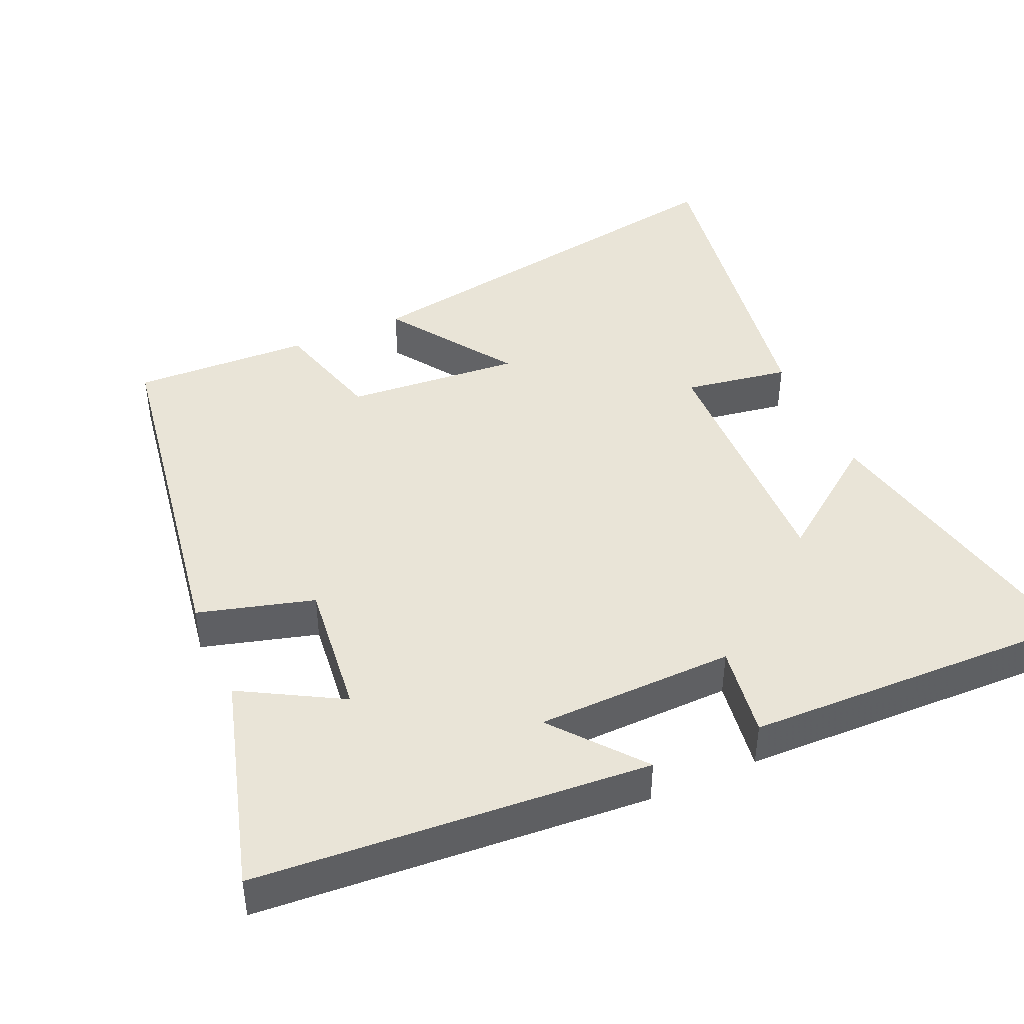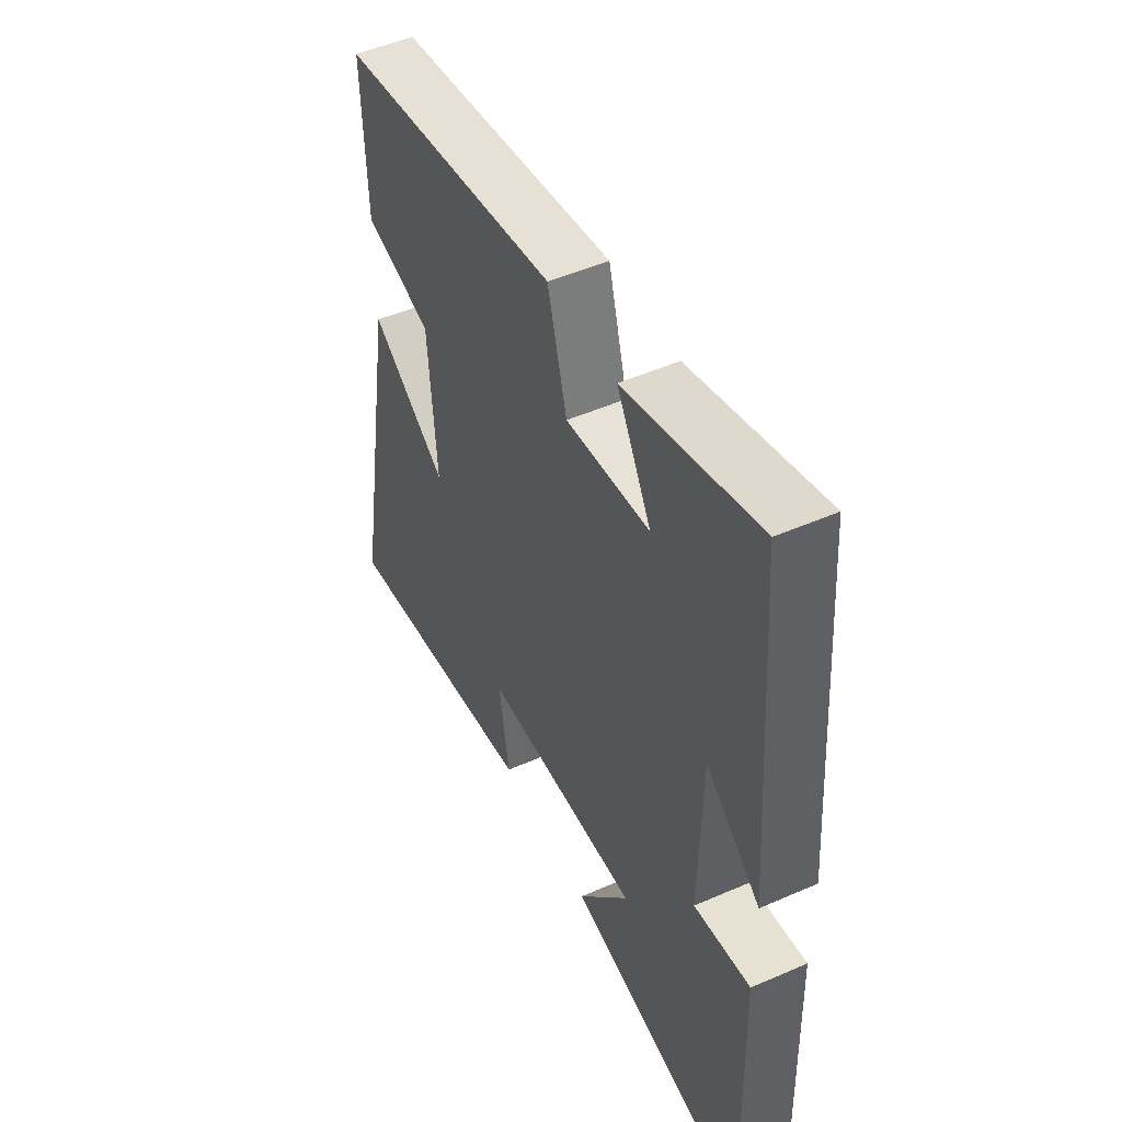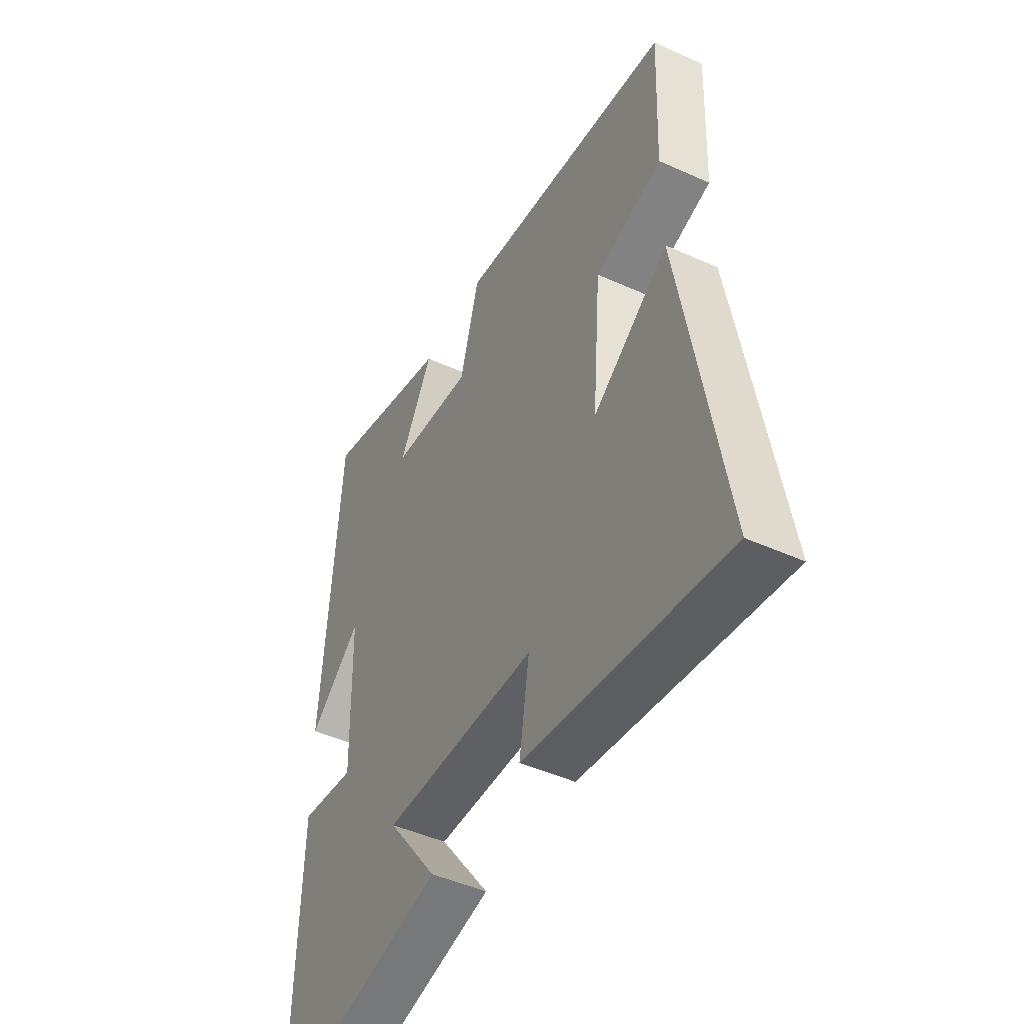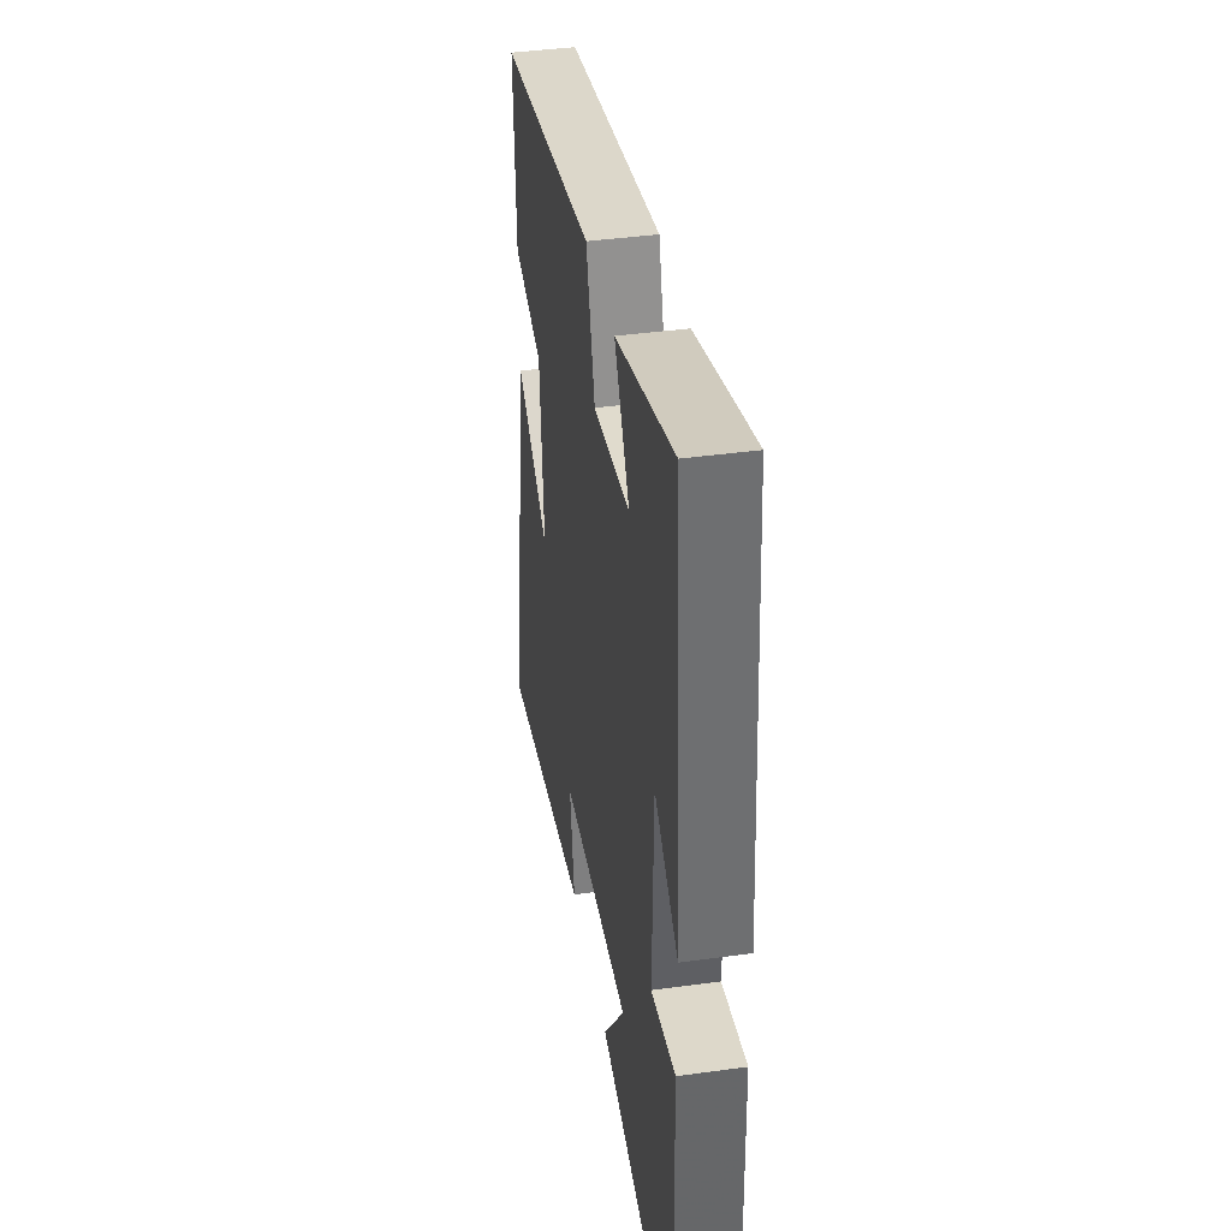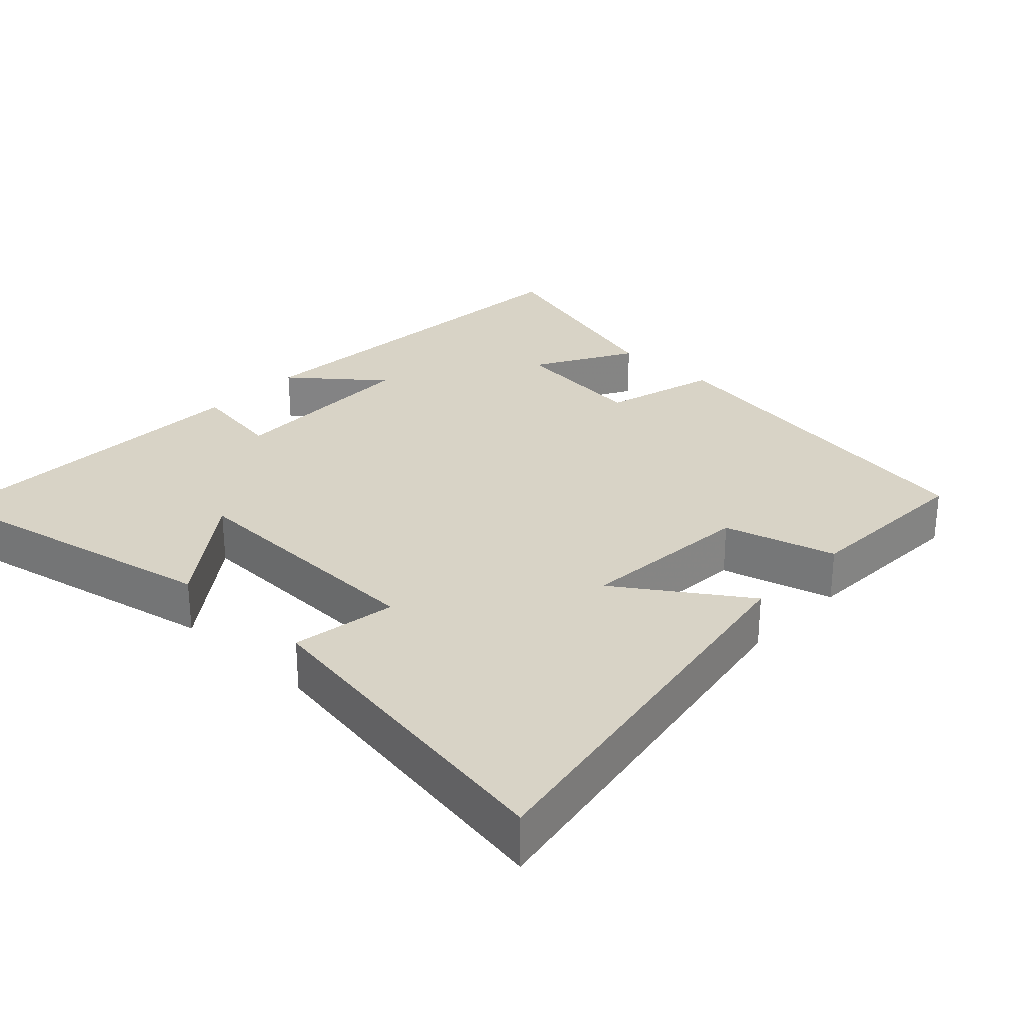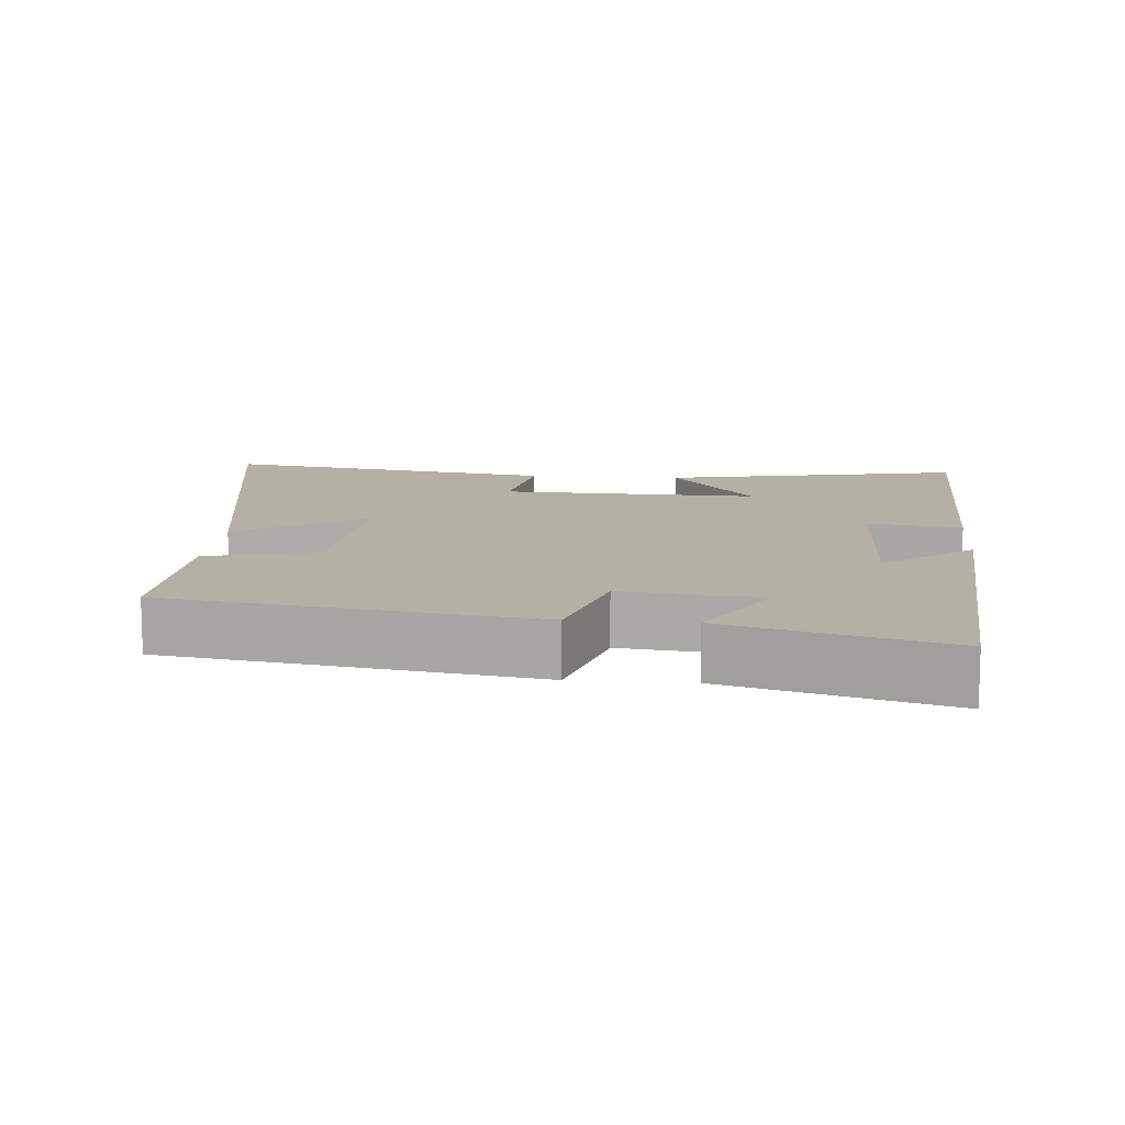
<metadata>
{"format":"obj","ext":"obj","renderer":"f3d","projection":"perspective","resolution":1024,"background":"white","views":[{"elev":43.4,"azim":66.0,"up":"+Y"},{"elev":49.8,"azim":64.3,"up":"+Z"},{"elev":-46.7,"azim":-117.2,"up":"+Z"},{"elev":40.1,"azim":80.3,"up":"+Z"},{"elev":28.2,"azim":-136.8,"up":"+Y"},{"elev":11.5,"azim":4.8,"up":"+Y"}]}
</metadata>
<code>
v 0.46 0.07 0.588
v 0.5 0.07 0.043
v 0.376 0.07 0.143
v 0.37 0.07 -0.133
v 0.5 0.07 -0.113
v 0.513 0.07 -0.586
v 0.091 0.07 -0.5
v 0.209 0.07 -0.341
v -0.153 0.07 -0.353
v -0.129 0.07 -0.5
v -0.599 0.07 -0.577
v -0.5 0.07 0.003
v -0.323 0.07 -0.116
v -0.343 0.07 0.128
v -0.5 0.07 0.171
v -0.51 0.07 0.419
v -0.002 0.07 0.5
v 0.043 0.07 0.339
v 0.235 0.07 0.361
v 0.156 0.07 0.5
v 0.46 0 0.588
v 0.5 0 0.043
v 0.376 0 0.143
v 0.37 0 -0.133
v 0.5 0 -0.113
v 0.513 0 -0.586
v 0.091 0 -0.5
v 0.209 0 -0.341
v -0.153 0 -0.353
v -0.129 0 -0.5
v -0.599 0 -0.577
v -0.5 0 0.003
v -0.323 0 -0.116
v -0.343 0 0.128
v -0.5 0 0.171
v -0.51 0 0.419
v -0.002 0 0.5
v 0.043 0 0.339
v 0.235 0 0.361
v 0.156 0 0.5
f 1 2 3
f 20 1 3
f 19 20 3
f 18 19 3 4
f 16 17 18
f 15 16 18
f 14 15 18
f 13 14 18 4
f 11 12 13
f 10 11 13
f 9 10 13
f 8 9 13 4
f 6 7 8
f 5 6 8
f 4 5 8
f 23 22 21
f 23 21 40
f 23 40 39
f 24 23 39 38
f 38 37 36
f 38 36 35
f 38 35 34
f 24 38 34 33
f 33 32 31
f 33 31 30
f 33 30 29
f 24 33 29 28
f 28 27 26
f 28 26 25
f 28 25 24
f 1 21 22 2
f 2 22 23 3
f 3 23 24 4
f 4 24 25 5
f 5 25 26 6
f 6 26 27 7
f 7 27 28 8
f 8 28 29 9
f 9 29 30 10
f 10 30 31 11
f 11 31 32 12
f 12 32 33 13
f 13 33 34 14
f 14 34 35 15
f 15 35 36 16
f 16 36 37 17
f 17 37 38 18
f 18 38 39 19
f 19 39 40 20
f 20 40 21 1

</code>
